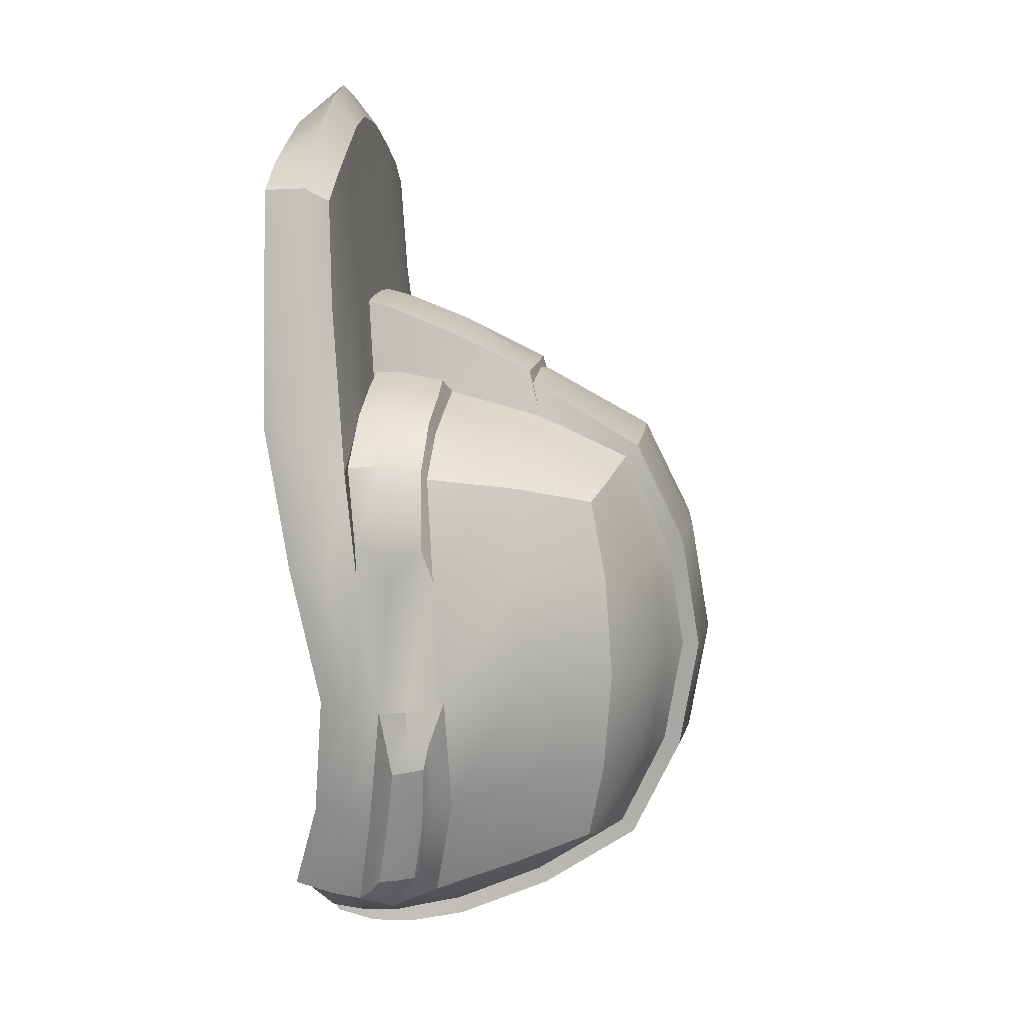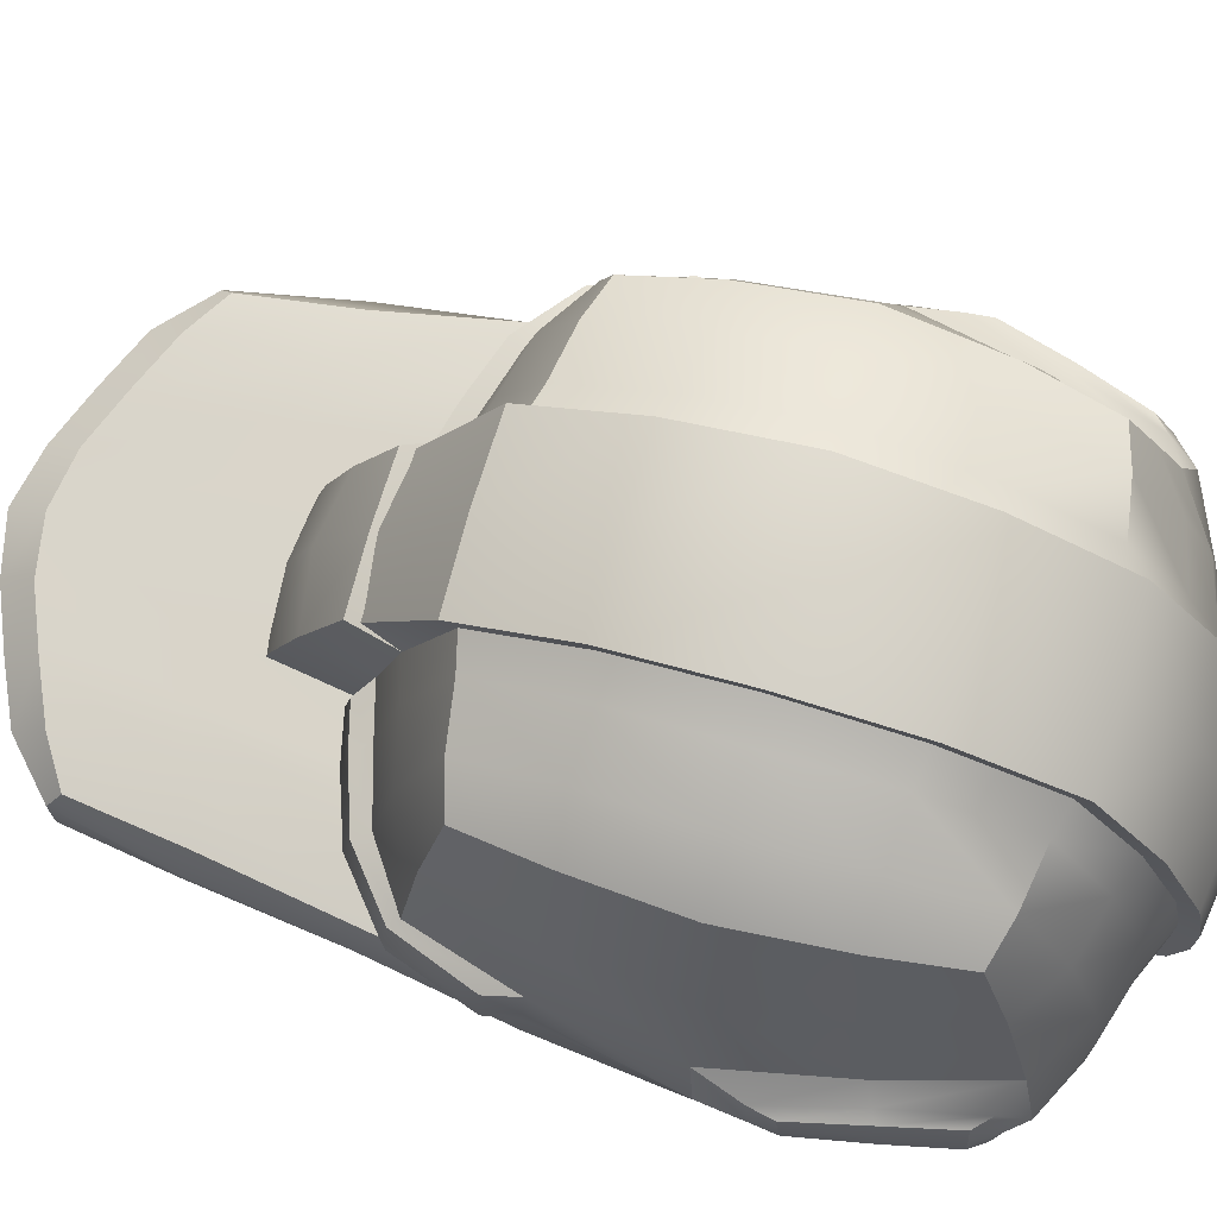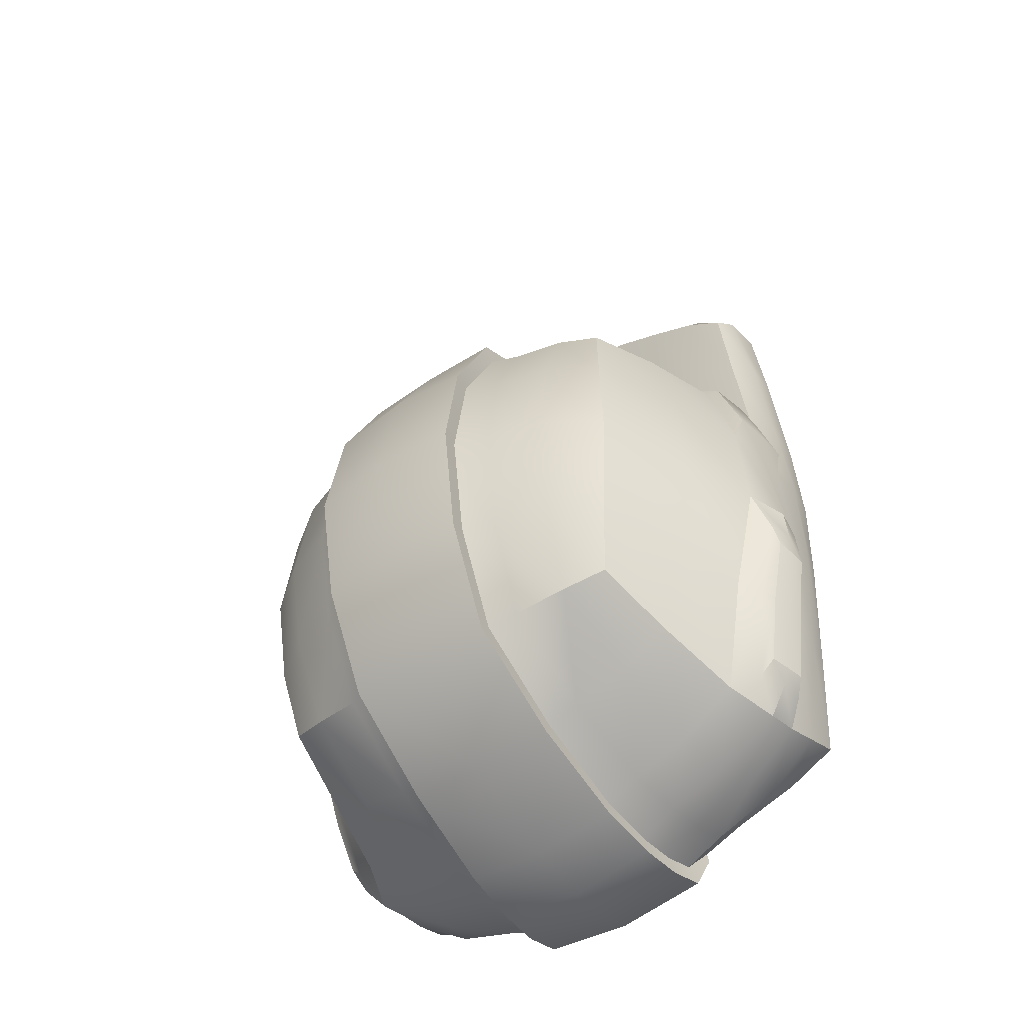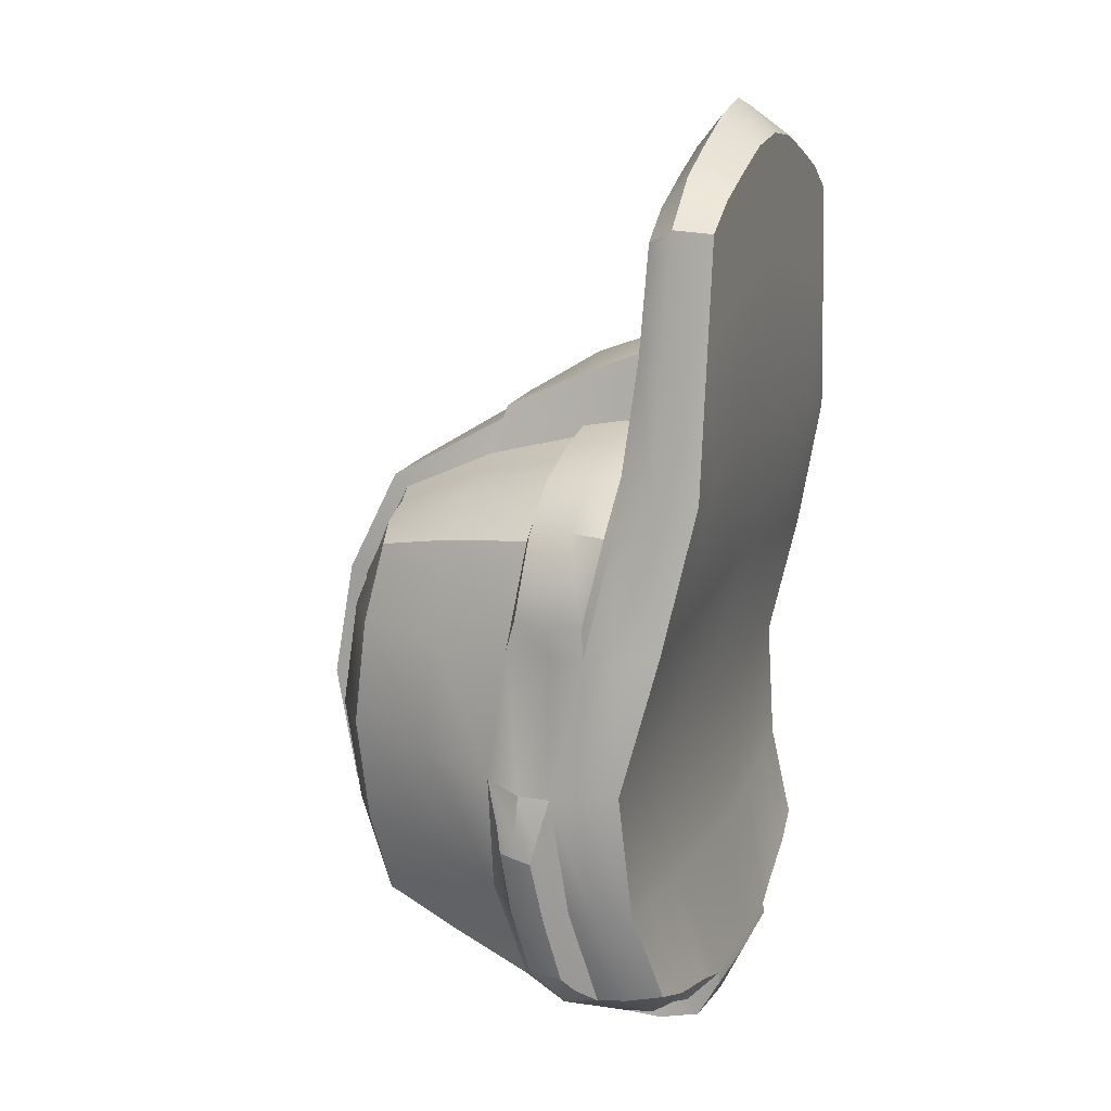
<metadata>
{"format":"obj","ext":"obj","renderer":"f3d","projection":"perspective","resolution":1024,"background":"white","views":[{"elev":11.6,"azim":97.3,"up":"+Z"},{"elev":74.4,"azim":106.1,"up":"+Y"},{"elev":-47.8,"azim":-142.3,"up":"+Z"},{"elev":15.4,"azim":-70.6,"up":"+Z"}]}
</metadata>
<code>
o Cube
v 0.3074 0.2804 -0.2881
v 0.3972 -0.2 -0.3612
v 0.3126 0.2804 0.2802
v 0.3866 -0.2395 0.4
v 0.3598 0.03123 -0.3759
v 0.3775 0.02266 0.3232
v 0.3445 0.3192 -0.001929
v 0.444 -0.1423 -0.03305
v 0.4505 0.05931 -0.02455
v 0.3894 -0.09434 -0.3879
v 0.3868 -0.1097 0.3307
v 0.4668 -0.04343 -0.03969
v 0.3206 -0.1414 0.7595
v 0.3373 -0.2408 0.7772
v 0.4255 0.004246 -0.333
v 0.4771 0.03001 -0.1289
v 0.4387 -0.05177 -0.3377
v 0.4846 -0.01939 -0.1375
v 0.2058 -0.2408 0.4376
v 0.1635 0.3112 -0.3174
v 0.2133 -0.2134 -0.4136
v 0.1657 0.3112 0.3112
v 0.1806 0.03096 -0.4605
v 0.2355 -0.1451 -0.0234
v 0.1957 0.02333 0.4101
v 0.1763 0.4009 0
v 0.2025 -0.1087 0.4238
v 0.1978 -0.112 -0.4759
v 0.1815 -0.2408 0.8486
v 0.1714 -0.1405 0.8375
v 0.395 -0.1429 -0.378
v 0.3971 -0.1712 0.3871
v 0.3315 0.3059 0.1582
v 0.307 -0.2404 0.4181
v 0.2438 0.2988 -0.3051
v 0.4269 -0.1586 -0.2224
v 0.1431 -0.218 -0.4352
v 0.3303 0.1639 -0.3325
v 0.3464 0.1607 0.3054
v 0.1193 0.3222 0.3222
v 0.3292 0.3059 -0.1632
v 0.4204 -0.1955 0.1802
v 0.2709 0.0315 -0.4317
v 0.4249 0.03867 0.1678
v 0.4123 0.06511 -0.2105
v 0.4644 -0.0868 -0.03508
v 0.4023 0.1782 -0.009913
v 0.1178 -0.1466 -0.01796
v 0.1249 0.02482 0.4292
v 0.2639 0.3744 -0.000125
v 0.3882 -0.03967 -0.399
v 0.4757 0.002627 -0.03619
v 0.1251 -0.111 0.4462
v 0.4414 -0.06492 -0.2281
v 0.4322 -0.08329 0.169
v 0.2963 -0.1077 -0.4455
v 0.3332 -0.1783 0.78
v 0.2704 -0.2408 0.8162
v 0.08568 -0.1423 0.8725
v 0.3427 -0.1347 0.5958
v 0.3608 -0.2408 0.6155
v 0.4519 0.02299 -0.2311
v 0.4332 -0.0234 -0.3363
v 0.4821 0.005856 -0.1332
v 0.4631 -0.03297 -0.2382
v 0.4797 -0.0271 -0.1049
v 0.4708 0.0368 -0.09313
v 0.4027 0.006475 -0.3552
v 0.4214 -0.06809 -0.3608
v 0.1029 -0.2408 0.4568
v 0.1182 0.3222 -0.3287
v 0.3179 -0.2077 -0.3898
v 0.2472 0.2988 0.2988
v 0.1267 0.03154 -0.486
v 0.3513 -0.1435 -0.02886
v 0.2925 0.02244 0.3818
v 0.1246 0.4239 0
v 0.297 -0.1063 0.3936
v 0.1353 -0.1149 -0.5033
v 0.09073 -0.2408 0.8787
v 0.2555 -0.1392 0.8002
v 0.1924 -0.2408 0.6656
v 0.1795 -0.1279 0.6551
v 0.1742 -0.1804 0.8865
v 0.2049 -0.1622 -0.4651
v 0.1699 0.3756 -0.1683
v 0.17 0.3756 0.1678
v 0.1801 0.1695 0.3763
v 0.2268 -0.165 -0.2393
v 0.1897 -0.05103 -0.4755
v 0.1702 0.171 -0.4047
v 0.2233 -0.2006 0.2056
v 0.1117 -0.2028 0.219
v 0.1215 0.1763 -0.4241
v 0.1313 -0.05325 -0.503
v 0.1134 -0.1686 -0.2485
v 0.2692 0.164 0.3544
v 0.2545 0.3539 0.1623
v 0.2541 0.3539 -0.1631
v 0.1389 -0.1652 -0.4919
v 0.2603 -0.1795 0.8479
v 0.268 -0.1264 0.6234
v 0.09621 -0.2408 0.691
v 0.4212 -0.02932 -0.36
v 0.4531 -0.04803 -0.2349
v 0.4602 -0.004231 -0.2357
v 0.368 -0.1756 0.6018
v 0.2869 -0.2408 0.6398
v 0.08974 -0.1303 0.687
v 0.08708 -0.1812 0.9215
v 0.3063 -0.157 -0.4353
v 0.437 -0.1311 0.1732
v 0.4428 -0.102 -0.2243
v 0.1214 0.3946 -0.1739
v 0.1214 0.3946 0.1735
v 0.1249 0.1752 0.3895
v 0.1249 -0.0621 0.4442
v 0.4831 0.005762 -0.1001
v 0.3384 -0.1614 -0.2302
v 0.3761 0.1745 -0.1856
v 0.4361 0.03513 -0.2242
v 0.433 -0.03099 0.17
v 0.2835 -0.04821 -0.4474
v 0.2546 0.1663 -0.3824
v 0.3856 0.1693 0.1634
v 0.3331 -0.1981 0.1921
v 0.1443 -0.2206 -0.4498
v 0.1218 0.3418 0.3416
v 0.1209 0.343 -0.3467
v 0.1316 0.03763 -0.512
v 0.1282 0.4513 9e-06
v 0.1404 -0.1207 -0.5303
v 0.1252 0.1887 -0.4482
v 0.1365 -0.05272 -0.53
v 0.1419 -0.1843 -0.5136
v 0.1245 0.4207 -0.1824
v 0.1245 0.4207 0.1822
v 0.09966 0.1334 0.4592
v 0.1044 0.02332 0.5263
v 0.103 -0.1372 0.5831
v 0.103 0.1547 0.4637
v 0.1044 -0.08374 0.5683
v 0.4339 0.02242 0.2166
v 0.3895 0.01494 0.3361
v 0.3949 -0.05155 0.3459
v 0.3968 -0.1018 0.3423
v 0.4404 -0.08303 0.2187
v 0.3074 0.01488 0.4033
v 0.2153 0.0155 0.4344
v 0.3123 -0.09978 0.4133
v 0.2202 -0.1002 0.4465
v 0.2187 -0.05317 0.4481
v 0.1523 0.01255 0.4511
v 0.1536 -0.1 0.4647
v 0.3108 -0.05218 0.4158
v 0.1502 -0.05457 0.4637
v 0.4416 -0.03496 0.2137
v -0.3074 0.2804 -0.2881
v -0.3972 -0.2 -0.3612
v -0.3126 0.2804 0.2802
v -0.3866 -0.2395 0.4
v 0 -0.2185 -0.4404
v -0.3598 0.03123 -0.3759
v -0.3775 0.02266 0.3232
v -0.3445 0.3192 -0.001929
v 0 -0.2408 0.4709
v -0.444 -0.1423 -0.03305
v -0.4505 0.05931 -0.02455
v 0 -0.1474 -0.01446
v -0.3894 -0.09434 -0.3879
v -0.3868 -0.1097 0.3307
v -0.4668 -0.04343 -0.03969
v 0 -0.1098 0.4833
v -0.3206 -0.1414 0.7595
v -0.3373 -0.2408 0.7772
v 0 -0.2408 0.89
v 0 -0.1458 0.8874
v -0.4255 0.004246 -0.333
v -0.4771 0.03001 -0.1289
v -0.4387 -0.05177 -0.3377
v -0.4846 -0.01939 -0.1375
v -0.2058 -0.2408 0.4376
v -0.1635 0.3112 -0.3174
v -0.2133 -0.2134 -0.4136
v -0.1657 0.3112 0.3112
v -0.1806 0.03096 -0.4605
v -0.2355 -0.1451 -0.0234
v -0.1957 0.02333 0.4101
v -0.1763 0.4009 0
v -0.2025 -0.1087 0.4238
v -0.1978 -0.112 -0.4759
v -0.1815 -0.2408 0.8486
v -0.1714 -0.1405 0.8375
v -0.395 -0.1429 -0.378
v -0.3971 -0.1712 0.3871
v -0.3315 0.3059 0.1582
v -0.307 -0.2404 0.4181
v -0.2438 0.2988 -0.3051
v -0.4269 -0.1586 -0.2224
v -0.1431 -0.218 -0.4352
v -0.3303 0.1639 -0.3325
v -0.3464 0.1607 0.3054
v -0.1193 0.3222 0.3222
v -0.3292 0.3059 -0.1632
v -0.4204 -0.1955 0.1802
v -0.2709 0.0315 -0.4317
v -0.4249 0.03867 0.1678
v -0.4123 0.06511 -0.2105
v -0.4644 -0.0868 -0.03508
v -0.4023 0.1782 -0.009913
v 0 -0.2043 0.2287
v 0 -0.1704 -0.2524
v -0.1178 -0.1466 -0.01796
v -0.1249 0.02482 0.4292
v 0 -0.2408 0.7067
v 0 0.1792 0.4071
v -0.2639 0.3744 -0.000125
v -0.3882 -0.03967 -0.399
v -0.4757 0.002627 -0.03619
v -0.1251 -0.111 0.4462
v -0.4414 -0.06492 -0.2281
v -0.4322 -0.08329 0.169
v -0.2963 -0.1077 -0.4455
v -0.3332 -0.1783 0.78
v -0.2704 -0.2408 0.8162
v 0 -0.1818 0.9411
v -0.08568 -0.1423 0.8725
v 0 -0.1318 0.7102
v -0.3427 -0.1347 0.5958
v -0.3608 -0.2408 0.6155
v -0.4519 0.02299 -0.2311
v -0.4332 -0.0234 -0.3363
v -0.4821 0.005856 -0.1332
v -0.4631 -0.03297 -0.2382
v -0.4797 -0.0271 -0.1049
v -0.4708 0.0368 -0.09313
v -0.4027 0.006475 -0.3552
v -0.4214 -0.06809 -0.3608
v -0.1029 -0.2408 0.4568
v -0.1182 0.3222 -0.3287
v -0.3179 -0.2077 -0.3898
v -0.2472 0.2988 0.2988
v -0.1267 0.03154 -0.486
v -0.3513 -0.1435 -0.02886
v -0.2925 0.02244 0.3818
v -0.1246 0.4239 0
v -0.297 -0.1063 0.3936
v -0.1353 -0.1149 -0.5033
v -0.09073 -0.2408 0.8787
v -0.2555 -0.1392 0.8002
v -0.1924 -0.2408 0.6656
v -0.1795 -0.1279 0.6551
v -0.1742 -0.1804 0.8865
v -0.2049 -0.1622 -0.4651
v -0.1699 0.3756 -0.1683
v -0.17 0.3756 0.1678
v -0.1801 0.1695 0.3763
v -0.2268 -0.165 -0.2393
v -0.1897 -0.05103 -0.4755
v -0.1702 0.171 -0.4047
v -0.2233 -0.2006 0.2056
v -0.1117 -0.2028 0.219
v -0.1215 0.1763 -0.4241
v -0.1313 -0.05325 -0.503
v -0.1134 -0.1686 -0.2485
v -0.2692 0.164 0.3544
v -0.2545 0.3539 0.1623
v -0.2541 0.3539 -0.1631
v -0.1389 -0.1652 -0.4919
v -0.2603 -0.1795 0.8479
v -0.268 -0.1264 0.6234
v -0.09621 -0.2408 0.691
v -0.4212 -0.02932 -0.36
v -0.4531 -0.04803 -0.2349
v -0.4602 -0.004231 -0.2357
v -0.368 -0.1756 0.6018
v -0.2869 -0.2408 0.6398
v -0.08974 -0.1303 0.687
v -0.08708 -0.1812 0.9215
v -0.3063 -0.157 -0.4353
v -0.437 -0.1311 0.1732
v -0.4428 -0.102 -0.2243
v -0.1214 0.3946 -0.1739
v -0.1214 0.3946 0.1735
v -0.1249 0.1752 0.3895
v -0.1249 -0.0621 0.4442
v -0.4831 0.005762 -0.1001
v -0.3384 -0.1614 -0.2302
v -0.3761 0.1745 -0.1856
v -0.4361 0.03513 -0.2242
v -0.433 -0.03099 0.17
v -0.2835 -0.04821 -0.4474
v -0.2546 0.1663 -0.3824
v -0.3856 0.1693 0.1634
v -0.3331 -0.1981 0.1921
v -0.1443 -0.2206 -0.4498
v 0 -0.221 -0.455
v -0.1218 0.3418 0.3416
v 0 0.3445 0.3442
v 0 -0.1839 -0.531
v 0 0.1925 -0.4601
v 0 0.04298 -0.5269
v 0 0.4316 0.1847
v 0 0.4316 -0.1853
v 0 0.4632 8e-06
v 0 -0.05277 -0.5489
v 0 -0.1219 -0.5498
v 0 0.3456 -0.3509
v 0 0.1375 0.4709
v -0.1209 0.343 -0.3467
v -0.1316 0.03763 -0.512
v -0.1282 0.4513 9e-06
v -0.1404 -0.1207 -0.5303
v -0.1252 0.1887 -0.4482
v -0.1365 -0.05272 -0.53
v -0.1419 -0.1843 -0.5136
v -0.1245 0.4207 -0.1824
v -0.1245 0.4207 0.1822
v -0.09966 0.1334 0.4592
v -0.1044 0.02332 0.5263
v 0 0.03659 0.54
v 0 0.1589 0.4655
v 0 -0.07795 0.5825
v 0 -0.1346 0.5892
v -0.103 -0.1372 0.5831
v -0.103 0.1547 0.4637
v -0.1044 -0.08374 0.5683
v -0.4339 0.02242 0.2166
v -0.3895 0.01494 0.3361
v -0.3949 -0.05155 0.3459
v -0.3968 -0.1018 0.3423
v -0.4404 -0.08303 0.2187
v -0.3074 0.01488 0.4033
v -0.2153 0.0155 0.4344
v -0.3123 -0.09978 0.4133
v -0.2202 -0.1002 0.4465
v -0.2187 -0.05317 0.4481
v -0.1523 0.01255 0.4511
v -0.1536 -0.1 0.4647
v -0.3108 -0.05218 0.4158
v -0.1502 -0.05457 0.4637
v -0.4416 -0.03496 0.2137
g Cube_Cube_Material
f 126 42 4 34
f 125 33 3 39
f 124 35 1 38
f 123 43 5 51
f 76 25 149 148
f 121 67 16 62
f 120 41 7 47
f 119 36 8 75
f 118 66 18 64
f 173 53 140 324
f 94 74 130 133
f 79 100 135 132
f 100 37 127 135
f 113 54 12 46
f 112 55 11 32
f 111 56 10 31
f 110 59 177 226
f 109 228 177 59
f 108 61 14 58
f 107 60 13 57
f 106 62 16 64
f 105 69 17 65
f 104 68 15 63
f 103 82 29 80
f 102 83 30 81
f 101 81 30 84
f 100 79 28 85
f 99 86 26 50
f 98 87 22 73
f 97 73 22 88
f 44 6 144 143
f 96 89 24 48
f 95 74 23 90
f 94 71 20 91
f 93 92 19 70
f 211 93 70 166
f 169 48 93 211
f 48 24 92 93
f 74 94 91 23
f 115 77 131 137
f 74 95 134 130
f 79 95 90 28
f 40 115 137 128
f 116 40 128 138
f 212 96 48 169
f 162 37 96 212
f 37 21 89 96
f 78 11 146 150
f 53 27 151 154
f 27 78 150 151
f 76 97 88 25
f 6 39 97 76
f 39 3 73 97
f 33 98 73 3
f 7 50 98 33
f 50 26 87 98
f 41 99 50 7
f 1 35 99 41
f 35 20 86 99
f 37 100 85 21
f 95 79 132 134
f 37 162 297 127
f 58 101 84 29
f 14 57 101 58
f 57 13 81 101
f 60 102 81 13
f 11 78 102 60
f 78 27 83 102
f 215 103 80 176
f 166 70 103 215
f 70 19 82 103
f 69 104 63 17
f 10 51 104 69
f 51 5 68 104
f 66 105 65 18
f 12 54 105 66
f 54 10 69 105
f 65 106 64 18
f 17 63 106 65
f 63 15 62 106
f 61 107 57 14
f 4 32 107 61
f 32 11 60 107
f 82 108 58 29
f 19 34 108 82
f 34 4 61 108
f 83 109 59 30
f 27 53 109 83
f 53 173 228 109
f 80 110 226 176
f 29 84 110 80
f 84 30 59 110
f 72 111 31 2
f 21 85 111 72
f 85 28 56 111
f 42 112 32 4
f 8 46 112 42
f 46 12 55 112
f 36 113 46 8
f 2 31 113 36
f 31 10 54 113
f 86 114 77 26
f 20 71 114 86
f 114 71 129 136
f 87 115 40 22
f 26 77 115 87
f 216 116 138 309
f 117 49 139 142
f 25 88 116 49
f 88 22 40 116
f 116 216 322 141
f 6 76 148 144
f 25 49 153 149
f 67 118 64 16
f 9 52 118 67
f 52 12 66 118
f 89 119 75 24
f 21 72 119 89
f 72 2 36 119
f 45 120 47 9
f 5 38 120 45
f 38 1 41 120
f 68 121 62 15
f 5 45 121 68
f 45 9 67 121
f 49 117 156 153
f 12 52 122 55
f 52 9 44 122
f 56 123 51 10
f 28 90 123 56
f 90 23 43 123
f 43 124 38 5
f 23 91 124 43
f 91 20 35 124
f 44 125 39 6
f 9 47 125 44
f 47 7 33 125
f 92 126 34 19
f 24 75 126 92
f 75 8 42 126
f 138 128 299 309
f 137 303 299 128
f 136 304 305 131
f 302 301 133 130
f 301 308 129 133
f 307 306 134 132
f 306 302 130 134
f 297 300 135 127
f 300 307 132 135
f 129 308 304 136
f 131 305 303 137
f 77 114 136 131
f 71 94 133 129
f 142 139 321 323
f 139 141 322 321
f 140 142 323 324
f 53 117 142 140
f 49 116 141 139
f 157 143 144 145
f 155 148 149 152
f 150 155 152 151
f 146 145 155 150
f 145 144 148 155
f 151 152 156 154
f 152 149 153 156
f 147 157 145 146
f 55 122 157 147
f 117 53 154 156
f 11 55 147 146
f 122 44 143 157
f 295 197 161 205
f 294 202 160 196
f 293 201 158 198
f 292 218 163 206
f 245 333 334 188
f 290 231 179 236
f 289 210 165 204
f 288 244 167 199
f 287 233 181 235
f 173 324 325 220
f 263 314 311 243
f 248 313 316 269
f 269 316 296 200
f 282 209 172 221
f 281 195 171 222
f 280 194 170 223
f 279 226 177 227
f 278 227 177 228
f 277 225 175 230
f 276 224 174 229
f 275 233 179 231
f 274 234 180 238
f 273 232 178 237
f 272 249 192 251
f 271 250 193 252
f 270 253 193 250
f 269 254 191 248
f 268 217 189 255
f 267 242 185 256
f 266 257 185 242
f 207 328 329 164
f 265 213 187 258
f 264 259 186 243
f 263 260 183 240
f 262 239 182 261
f 211 166 239 262
f 169 211 262 213
f 213 262 261 187
f 243 186 260 263
f 284 318 312 246
f 243 311 315 264
f 248 191 259 264
f 203 298 318 284
f 285 319 298 203
f 212 169 213 265
f 162 212 265 200
f 200 265 258 184
f 247 335 331 171
f 220 339 336 190
f 190 336 335 247
f 245 188 257 266
f 164 245 266 202
f 202 266 242 160
f 196 160 242 267
f 165 196 267 217
f 217 267 256 189
f 204 165 217 268
f 158 204 268 198
f 198 268 255 183
f 200 184 254 269
f 264 315 313 248
f 200 296 297 162
f 225 192 253 270
f 175 225 270 224
f 224 270 250 174
f 229 174 250 271
f 171 229 271 247
f 247 271 252 190
f 215 176 249 272
f 166 215 272 239
f 239 272 251 182
f 238 180 232 273
f 170 238 273 218
f 218 273 237 163
f 235 181 234 274
f 172 235 274 221
f 221 274 238 170
f 234 181 233 275
f 180 234 275 232
f 232 275 231 178
f 230 175 224 276
f 161 230 276 195
f 195 276 229 171
f 251 192 225 277
f 182 251 277 197
f 197 277 230 161
f 252 193 227 278
f 190 252 278 220
f 220 278 228 173
f 249 176 226 279
f 192 249 279 253
f 253 279 227 193
f 241 159 194 280
f 184 241 280 254
f 254 280 223 191
f 205 161 195 281
f 167 205 281 209
f 209 281 222 172
f 199 167 209 282
f 159 199 282 194
f 194 282 221 170
f 255 189 246 283
f 183 255 283 240
f 283 317 310 240
f 256 185 203 284
f 189 256 284 246
f 216 309 319 285
f 286 327 320 214
f 188 214 285 257
f 257 285 203 185
f 285 326 322 216
f 164 329 333 245
f 188 334 338 214
f 236 179 233 287
f 168 236 287 219
f 219 287 235 172
f 258 187 244 288
f 184 258 288 241
f 241 288 199 159
f 208 168 210 289
f 163 208 289 201
f 201 289 204 158
f 237 178 231 290
f 163 237 290 208
f 208 290 236 168
f 214 338 341 286
f 172 222 291 219
f 219 291 207 168
f 223 170 218 292
f 191 223 292 259
f 259 292 206 186
f 206 163 201 293
f 186 206 293 260
f 260 293 198 183
f 207 164 202 294
f 168 207 294 210
f 210 294 196 165
f 261 182 197 295
f 187 261 295 244
f 244 295 205 167
f 319 309 299 298
f 318 298 299 303
f 317 312 305 304
f 302 311 314 301
f 301 314 310 308
f 307 313 315 306
f 306 315 311 302
f 297 296 316 300
f 300 316 313 307
f 310 317 304 308
f 312 318 303 305
f 246 312 317 283
f 240 310 314 263
f 327 323 321 320
f 320 321 322 326
f 325 324 323 327
f 220 325 327 286
f 214 320 326 285
f 342 330 329 328
f 340 337 334 333
f 335 336 337 340
f 331 335 340 330
f 330 340 333 329
f 336 339 341 337
f 337 341 338 334
f 332 331 330 342
f 222 332 342 291
f 286 341 339 220
f 171 331 332 222
f 291 342 328 207

</code>
